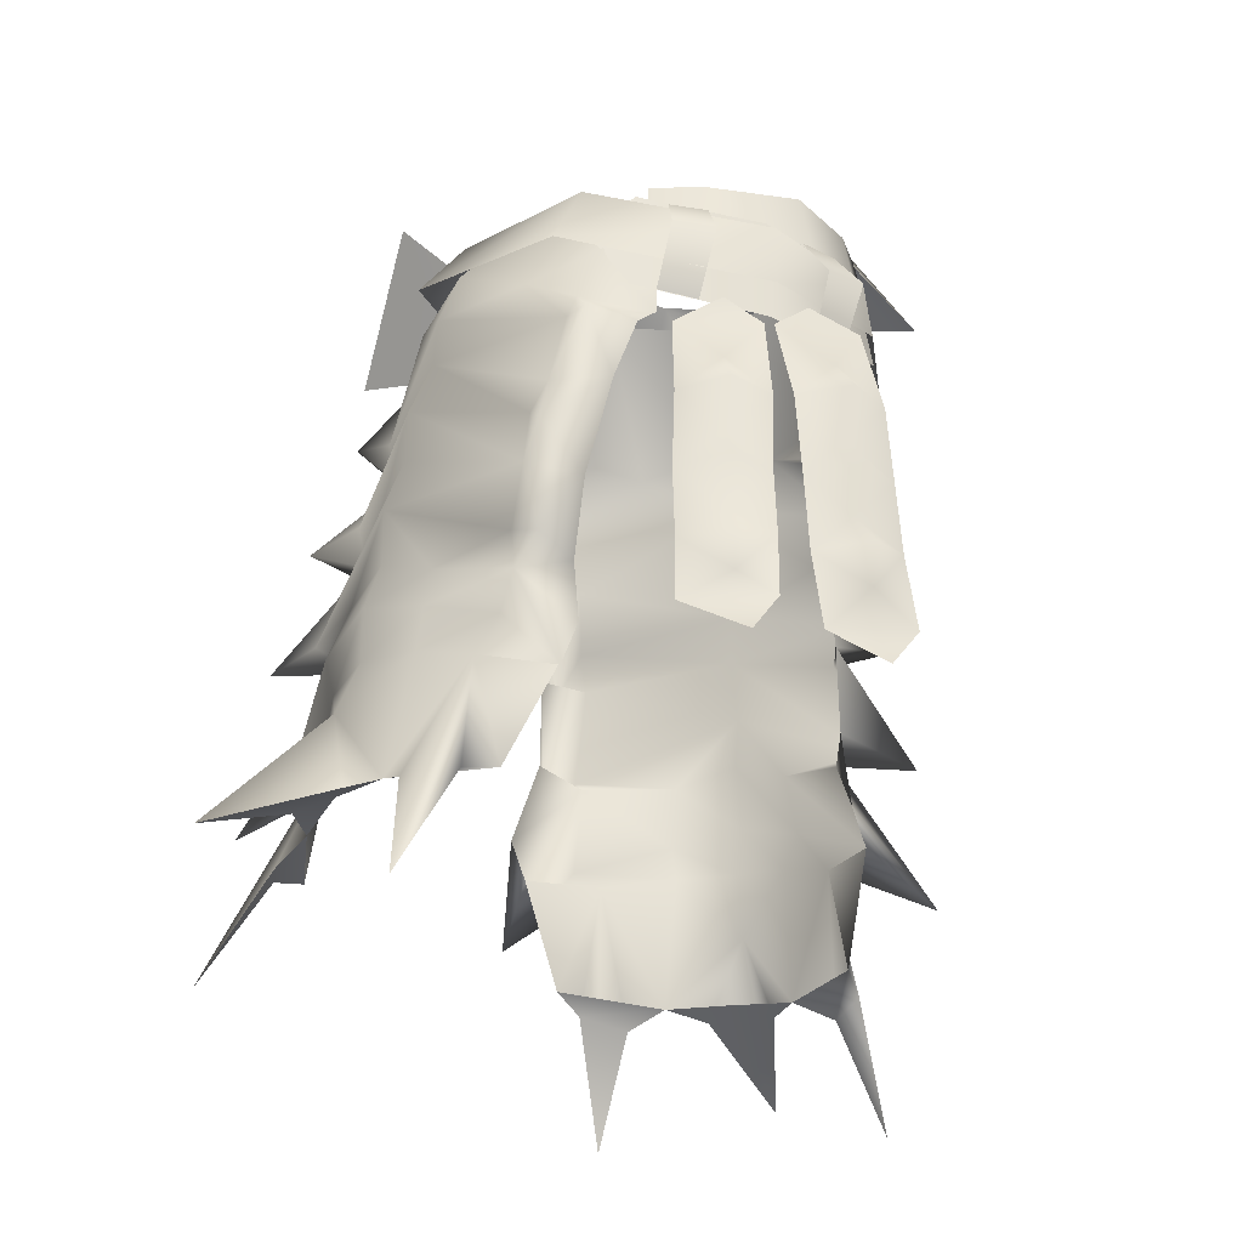
<metadata>
{"format":"obj","ext":"obj","renderer":"f3d","projection":"perspective","resolution":1024,"background":"white","views":[{"elev":-18.8,"azim":-150.7,"up":"+Y"}]}
</metadata>
<code>
g mesh00
v 7.329 6.131 12.39
v 0 5.032 14.21
v 0 2.779 17.88
v -7.329 6.131 12.39
v -16.41 3.359 7.623
v -18.53 -0.1242 17.67
v -13.38 8.228 7.644
v -10.64 0.5529 15.21
v -5.235 -0.7332 16.34
v -2.907 -1.376 17.83
v 0 -5.575 21.87
v 2.907 -1.376 17.83
v 5.235 -0.7332 16.34
v 10.64 0.5529 15.21
v 13.38 8.228 7.644
v 18.53 -0.1242 17.67
v 16.41 3.359 7.623
f 1 2 3
f 3 2 4
f 5 6 7
f 7 6 8
f 7 8 4
f 4 8 9
f 4 9 3
f 3 9 10
f 3 10 11
f 11 12 3
f 3 12 13
f 3 13 1
f 1 13 14
f 1 14 15
f 15 14 16
f 15 16 17
v 10.79 -3.926 -22.11
v 11.29 -9.4 -24.91
v 3.478 -6.374 -22.29
v -8.243 -10.28 -18.34
v -2.043 -8.783 -22.08
v -7.05 -11.42 -19.69
v 17.16 -7.1 -18.52
v 15.24 6.874 -7.314
v 22.83 -7.015 -10.22
v -2.043 -8.783 -22.08
v -4.527 -4.72 -22.14
v 3.478 -6.374 -22.29
v 11.29 -9.4 -24.91
v -3.667 -13.08 -26.72
v 3.478 -6.374 -22.29
v -2.043 -8.783 -22.08
v 3.478 -6.374 -22.29
v 10.79 -3.926 -22.11
v 17.16 -7.1 -18.52
v -3.667 -13.08 -26.72
v -6.604 -13.21 -28.4
v -2.043 -8.783 -22.08
v -7.05 -11.42 -19.69
v -4.527 -4.72 -22.14
v -5.832 4.613 -12.58
v -2.103 5.298 -12.24
v 22.83 -7.015 -10.22
v 15.24 6.874 -7.314
v 16.42 4.64 -4.605
v -1.637 -18.72 -26.44
v -6.304 -17.92 -22.82
v 22.84 -13.23 -8.051
v 22.89 -20.13 -11.37
v 26.96 -15.81 -14.85
v 21.17 -20.79 -15.71
v 21.17 -20.79 -15.71
v 23.69 -15.5 -14.1
v 26.96 -15.81 -14.85
v 21.08 -10.05 -13.45
v 22.84 -13.23 -8.051
v 16.42 4.64 -4.605
v 23.04 -10.47 -5.257
v 22.83 -7.015 -10.22
v 22.84 -13.23 -8.051
v 21.08 -10.05 -13.45
v -2.103 5.298 -12.24
v 1.864 7.071 -11.95
v 15.24 6.874 -7.314
v 17.16 -7.1 -18.52
v 8.902 7.402 -10.56
v 10.79 -3.926 -22.11
v 1.864 7.071 -11.95
v 3.478 -6.374 -22.29
v -4.527 -4.72 -22.14
v 21.08 -10.05 -13.45
v 17.16 -7.1 -18.52
v 23.69 -15.5 -14.1
v 11.24 -14.15 -25.63
v -3.667 -13.08 -26.72
v -1.637 -18.72 -26.44
f 18 19 20
f 21 22 23
f 24 25 26
f 27 28 29
f 30 31 32
f 31 33 34
f 30 35 36
f 37 38 39
f 39 38 40
f 22 21 41
f 41 21 42
f 41 42 43
f 44 45 46
f 37 47 38
f 38 47 48
f 38 48 40
f 49 50 51
f 51 50 52
f 53 54 55
f 55 54 56
f 55 56 57
f 58 59 60
f 60 59 61
f 60 61 62
f 28 63 64
f 65 66 67
f 67 66 68
f 67 68 69
f 69 68 70
f 69 70 71
f 26 72 73
f 73 72 74
f 73 74 19
f 19 74 75
f 19 75 76
f 76 75 77
v -11.11 -50.83 -40.02
v -3.187 -44.04 -36.54
v 0.04142 -46.8 -35.44
v 21.18 -50.4 -25.59
v 26 -51.94 -19.81
v 23.57 -61.84 -25.78
v 15.42 -59.54 -39.18
v 17.13 -60.17 -34.58
v 11.68 -58.45 -38.38
v 15.9 -63.19 -51.73
v 12.27 -50.9 -38
v 15.42 -59.54 -39.18
v 17.13 -60.17 -34.58
v 23.96 -62.48 -29.81
v 25.59 -73.2 -38.38
v 21.18 -50.4 -25.59
v 25.21 -49.14 -17.38
v 26 -51.94 -19.81
v 32.31 -56.46 -24.6
v -11.11 -50.83 -40.02
v -7.104 -47.26 -32.65
v -7.784 -44.04 -31.36
v 25.59 -73.2 -38.38
v 23.96 -62.48 -29.81
v 20.94 -62.52 -33.88
v 23.57 -61.84 -25.78
v 17.13 -60.17 -34.58
v 5.618 -58.09 -40.26
v 8.767 -58.73 -41.42
v 15.9 -63.19 -51.73
v -3.888 -57.66 -37.21
v -7.104 -47.26 -32.65
v 0.04142 -46.8 -35.44
v 21.18 -50.4 -25.59
v 23.57 -61.84 -25.78
v 23.96 -62.48 -29.81
v -1.703 -69.04 -49.77
v 2.053 -59.13 -43.17
v -2.455 -58.4 -40.98
v 5.618 -58.09 -40.26
v -3.888 -57.66 -37.21
v 0.04142 -46.8 -35.44
v -7.104 -47.26 -32.65
v -11.11 -50.83 -40.02
v 0.04142 -46.8 -35.44
v 6.015 -45.46 -35.23
v 5.618 -58.09 -40.26
v 8.767 -58.73 -41.42
v 23.81 -39.57 -16.16
v 25.21 -49.14 -17.38
v 22.37 -40.58 -21.18
v 32.31 -56.46 -24.6
v 25.13 -48.29 -24.9
v 21.18 -50.4 -25.59
v 2.053 -59.13 -43.17
v -1.703 -69.04 -49.77
v -2.455 -58.4 -40.98
v 32.31 -56.46 -24.6
v 21.18 -50.4 -25.59
v -2.455 -58.4 -40.98
v -3.888 -57.66 -37.21
v 0.04142 -46.8 -35.44
v -1.858 -38.44 -32.28
v -7.784 -44.04 -31.36
v -5.54 -37.19 -28.37
v 11.96 -45.44 -34.78
v 17.07 -46.84 -31.46
v 20.94 -62.52 -33.88
v -3.187 -44.04 -36.54
v -1.858 -38.44 -32.28
v 5.245 -41.58 -35.25
v 5.871 -37.5 -33.22
v 12.29 -40.3 -34.19
v 11.86 -35.7 -32.16
v 18.4 -43.15 -30.95
v 17.14 -38.27 -29.22
v 25.13 -48.29 -24.9
v 22.37 -40.58 -21.18
v 25.13 -48.29 -24.9
v 21.18 -50.4 -25.59
v 18.4 -43.15 -30.95
v 17.07 -46.84 -31.46
v 12.29 -40.3 -34.19
v 5.245 -41.58 -35.25
v 6.015 -45.46 -35.23
v -3.187 -44.04 -36.54
v 0.04142 -46.8 -35.44
f 78 79 80
f 81 82 83
f 84 85 86
f 87 88 89
f 89 88 90
f 91 92 93
f 94 95 96
f 97 98 99
f 100 101 102
f 102 101 103
f 102 103 104
f 105 106 86
f 86 106 107
f 86 107 84
f 108 109 110
f 111 112 113
f 114 115 116
f 116 115 117
f 116 117 118
f 119 120 121
f 122 123 124
f 124 123 88
f 124 88 125
f 125 88 87
f 126 127 128
f 128 127 129
f 128 129 130
f 130 129 131
f 124 132 122
f 122 132 133
f 122 133 134
f 135 95 136
f 137 138 139
f 79 78 140
f 140 78 141
f 140 141 142
f 123 143 88
f 88 143 144
f 88 144 90
f 90 144 93
f 90 93 145
f 145 93 92
f 146 147 148
f 148 147 149
f 148 149 150
f 150 149 151
f 150 151 152
f 152 151 153
f 152 153 154
f 154 153 155
f 156 157 158
f 158 157 159
f 158 159 160
f 160 159 143
f 160 143 161
f 161 143 162
f 161 162 163
f 163 162 164
v -7.631 -37.82 -37.84
v -1.858 -38.44 -32.28
v -5.54 -37.19 -28.37
v -6.304 -17.92 -22.82
v -1.637 -18.72 -26.44
v -5.584 -25.84 -34.37
v 17.14 -38.27 -29.22
v 11.86 -35.7 -32.16
v 12.04 -30.44 -31.82
v 25.38 -38.56 -22.83
v 22.37 -40.58 -21.18
v 17.14 -38.27 -29.22
v -2.325 -23.59 -30.67
v -1.637 -18.72 -26.44
v 25.38 -38.56 -22.83
v 30.14 -40.64 -23.19
v 22.37 -40.58 -21.18
v -5.54 -37.19 -28.37
v -5.452 -28.6 -26.41
v -1.611 -28.05 -30.59
v -3.263 -36.2 -35.09
v 21.17 -20.79 -15.71
v 22.89 -20.13 -11.37
v 27.8 -28.43 -20.87
v 23.42 -30.95 -14.39
v 22.3 -30.17 -19.56
v 23.45 -25.8 -19.16
v 25.38 -38.56 -22.83
v 22.3 -30.17 -19.56
v 23.42 -30.95 -14.39
v 23.81 -39.57 -16.16
v -1.611 -28.05 -30.59
v -5.452 -28.6 -26.41
v 23.81 -39.57 -16.16
v 22.37 -40.58 -21.18
v -3.263 -36.2 -35.09
v 5.871 -37.5 -33.22
v -1.858 -38.44 -32.28
v -3.263 -36.2 -35.09
v 5.871 -37.5 -33.22
v -3.263 -36.2 -35.09
v -1.611 -28.05 -30.59
v 25.38 -38.56 -22.83
v 11.66 -25 -29.34
v 22.3 -30.17 -19.56
v 11.76 -19.89 -28.73
v 23.45 -25.8 -19.16
v 11.24 -14.15 -25.63
v 21.17 -20.79 -15.71
v 23.69 -15.5 -14.1
v -1.637 -18.72 -26.44
v -2.325 -23.59 -30.67
f 165 166 167
f 168 169 170
f 171 172 173
f 174 175 176
f 177 170 178
f 179 180 181
f 182 183 165
f 165 183 184
f 165 184 185
f 186 187 188
f 188 187 189
f 189 190 188
f 188 190 191
f 188 191 186
f 192 193 180
f 180 193 194
f 180 194 195
f 177 196 170
f 170 196 197
f 170 197 168
f 198 199 180
f 166 165 200
f 201 202 203
f 172 204 173
f 173 204 205
f 173 205 206
f 207 208 209
f 209 208 210
f 209 210 211
f 211 210 212
f 211 212 213
f 213 212 214
f 215 212 216
f 216 212 210
f 216 210 206
f 206 210 208
f 206 208 173
f 173 208 207
f 173 207 171
v 20.66 -17.89 14.48
v 5.837 -13.93 21.98
v 18.26 -23.38 13.71
v 5.837 -18.73 21.79
v -6.59 -23.38 18.41
v 5.837 -24.96 23.81
v -8.087 -28.96 21.36
v 5.837 -30.09 23.43
v -7.159 -33.33 20.64
v 5.837 -30.09 23.43
v -9.498 -42.17 23.01
v 5.837 -35.91 24.89
v -0.1351 -43.1 23.35
v 5.837 -41.13 24.21
v -8.896 -17.89 19.18
v 5.837 -13.93 21.98
v 19.84 -28.96 16.65
v 18.83 -33.33 15.94
v 5.837 -35.91 24.89
v 21.39 -42.17 18.31
v 11.81 -43.1 22.3
f 217 218 219
f 220 221 222
f 222 221 223
f 222 223 224
f 223 225 226
f 226 225 227
f 226 227 228
f 228 227 229
f 228 229 230
f 231 221 232
f 232 221 220
f 232 220 219
f 219 220 222
f 219 222 233
f 233 222 224
f 233 224 234
f 234 224 235
f 234 235 236
f 236 235 237
v -1.38 -10.47 18.72
v -6.364 -12.8 15.97
v -8.896 -17.89 19.18
v -1.38 -10.47 18.72
v 5.837 -13.93 21.98
v -1.38 -10.47 18.72
v -8.942 -8.817 16.01
v -6.655 -12.35 15.97
v -1.38 -10.47 18.72
v -6.364 -12.8 15.97
v 19.37 -8.691 11.29
v 16.06 0.587 7.142
v 12.51 4.031 9.693
v -5.186 3.724 12.56
v -8.942 -8.817 16.01
v -0.8313 3.315 13.26
v -1.38 -10.47 18.72
v 5.837 -8.031 20.01
v 5.837 -13.93 21.98
v 13.05 -10.47 17.67
v 20.66 -17.89 14.48
v 18.04 -12.41 14.18
v 18.04 -12.41 14.18
v 19.37 -8.691 11.29
v 13.05 -10.47 17.67
v 5.837 -8.031 20.01
v 5.832 3.388 12.7
v -0.8313 3.315 13.26
f 238 239 240
f 241 240 242
f 243 244 245
f 246 245 247
f 248 249 250
f 251 252 253
f 253 252 254
f 253 254 255
f 255 254 256
f 255 256 257
f 257 256 258
f 257 258 259
f 260 261 262
f 262 261 250
f 262 250 263
f 263 250 264
f 263 264 265
v 5.837 -58.74 25.4
v 2.314 -67.26 25.01
v 7.117 -74.99 34.73
v 17.4 -54.01 16.59
v 16.23 -68.23 20.05
v 20.58 -79.81 21.78
v 5.837 -35.91 24.89
v 5.837 -41.13 24.21
v 11.81 -43.1 22.3
v 11.81 -43.1 22.3
v 19 -43.85 15.59
v 21.39 -42.17 18.31
v 5.837 -65.96 23.09
v 12.18 -66.27 20.48
v 9.358 -67.26 24.42
v 9.358 -67.26 24.42
v 12.18 -66.27 20.48
v 20.13 -66.81 17.14
v 20.58 -79.81 21.78
v 16.23 -68.23 20.05
v 20.13 -66.81 17.14
v 12.18 -66.27 20.48
v 20.67 -64.82 13.59
v 7.117 -74.99 34.73
v 2.314 -67.26 25.01
v -0.5049 -66.27 23.36
v -8.911 -79.81 26.48
v -8.454 -66.81 21.84
v -4.561 -68.23 24.74
v -8.994 -64.82 18.29
v -0.5049 -66.27 23.36
v -0.5049 -66.27 23.36
v -0.01972 -52.68 23.09
v -5.724 -54.01 21.29
v -8.454 -66.81 21.84
v -8.911 -79.81 26.48
v -4.561 -68.23 24.74
v -9.498 -42.17 23.01
v -7.321 -43.85 20.3
v -0.1351 -43.1 23.35
v 11.69 -52.68 22.04
v 5.837 -52.5 24.21
v 21.2 -51.79 17.68
v 19 -43.85 15.59
v 12.78 -49.04 23.14
v 11.81 -43.1 22.3
v 5.837 -47.47 25.46
v -1.11 -49.04 24.19
v -0.1351 -43.1 23.35
v -9.354 -51.79 22.38
v -7.321 -43.85 20.3
v -5.724 -54.01 21.29
v -0.01972 -52.68 23.09
v 11.69 -52.68 22.04
v 17.4 -54.01 16.59
f 266 267 268
f 269 270 271
f 272 273 274
f 275 276 277
f 278 279 280
f 268 281 266
f 266 281 282
f 269 271 283
f 284 285 286
f 286 285 287
f 286 287 288
f 280 289 278
f 278 289 290
f 278 290 291
f 292 293 294
f 294 293 295
f 294 295 296
f 267 266 297
f 297 266 298
f 297 298 299
f 300 301 299
f 299 301 302
f 299 302 297
f 303 304 305
f 270 269 282
f 282 269 306
f 282 306 266
f 266 306 307
f 266 307 298
f 308 309 310
f 310 309 311
f 310 311 312
f 312 311 273
f 312 273 313
f 313 273 314
f 313 314 315
f 315 314 316
f 315 317 313
f 313 317 318
f 313 318 312
f 312 318 307
f 312 307 310
f 310 307 319
f 310 319 308
f 308 319 320
v 21.57 -21.91 7.958
v 23.83 -18.33 15.29
v 18.26 -23.38 13.71
v -10.24 -14.93 11.08
v -6.655 -12.35 15.97
v -8.942 -8.817 16.01
v 16.06 0.587 7.142
v 19.37 -8.691 11.29
v 17.67 -2.175 4.463
v -6.655 -12.35 15.97
v -10.24 -14.93 11.08
v -6.364 -12.8 15.97
v -5.186 3.724 12.56
v -7.798 4.338 11.04
v -8.942 -8.817 16.01
v -11.2 -11.88 10.05
v -10.24 -14.93 11.08
v 23.83 -18.33 15.29
v 21.57 -21.91 7.958
v 22.1 -11.34 5.748
v 22.1 -11.34 5.748
v 18.04 -12.41 14.18
v 23.83 -18.33 15.29
v 20.66 -17.89 14.48
v 18.26 -23.38 13.71
v 18.04 -12.41 14.18
v 22.1 -11.34 5.748
v 19.37 -8.691 11.29
v 20.8 -9.521 3.724
v 17.67 -2.175 4.463
f 321 322 323
f 324 325 326
f 327 328 329
f 330 331 332
f 333 334 335
f 335 334 336
f 335 336 337
f 338 339 340
f 341 342 343
f 343 342 344
f 343 344 345
f 346 347 348
f 348 347 349
f 348 349 350
v -9.498 -42.17 23.01
v -7.159 -33.33 20.64
v -14.33 -44.28 24.19
v -9.789 -33.07 15.59
v -9.952 -41.88 15.86
v 21.61 -41.91 11.39
v 21.26 -33.11 11.18
v 26.01 -44.28 19.49
v 18.83 -33.33 15.94
v 21.39 -42.17 18.31
f 351 352 353
f 353 352 354
f 353 354 355
f 356 357 358
f 358 357 359
f 358 359 360
v -12.15 -18.33 19.99
v -6.364 -12.8 15.97
v -10.24 -14.93 11.08
v -12.06 -31.86 23.62
v -6.59 -23.38 18.41
v -9.892 -21.91 12.66
v -8.896 -17.89 19.18
v -6.59 -23.38 18.41
v -8.087 -28.96 21.36
v -9.892 -21.91 12.66
v -6.59 -23.38 18.41
v 18.26 -23.38 13.71
v 23.74 -31.86 18.92
v 21.57 -21.91 7.958
v 21.26 -33.11 11.18
v 19.84 -28.96 16.65
v 18.83 -33.33 15.94
v -9.789 -33.07 15.59
v -7.159 -33.33 20.64
f 361 362 363
f 364 365 366
f 362 361 367
f 368 364 369
f 363 370 361
f 361 370 371
f 361 371 367
f 372 373 374
f 374 373 375
f 372 376 373
f 373 376 377
f 373 377 375
f 366 378 364
f 364 378 379
f 364 379 369
v 28.93 -59.36 16.55
v 21.2 -51.79 17.68
v 17.4 -54.01 16.59
v 20.67 -64.82 13.59
v 23.59 -53.48 12.07
v 17.4 -54.01 16.59
v 28.93 -59.36 16.55
v 23.59 -53.48 12.07
v 23.53 -50.01 9.216
v -11.86 -50.01 13.92
v -11.92 -53.48 16.77
v -17.26 -59.36 21.25
v 19 -43.85 15.59
v 26.01 -44.28 19.49
v 21.39 -42.17 18.31
v -5.724 -54.01 21.29
v -11.92 -53.48 16.77
v -8.994 -64.82 18.29
v 20.13 -66.81 17.14
v 20.67 -64.82 13.59
v 17.4 -54.01 16.59
v -17.26 -59.36 21.25
v -5.724 -54.01 21.29
v 19 -43.85 15.59
v 23.53 -50.01 9.216
v 21.61 -41.91 11.39
v 17.4 -54.01 16.59
v 28.93 -59.36 16.55
v -5.724 -54.01 21.29
v -8.994 -64.82 18.29
v -8.454 -66.81 21.84
v -9.952 -41.88 15.86
v -11.86 -50.01 13.92
v -7.321 -43.85 20.3
v -17.26 -59.36 21.25
v -9.354 -51.79 22.38
v -5.724 -54.01 21.29
v 19 -43.85 15.59
v 21.61 -41.91 11.39
v -9.498 -42.17 23.01
v -14.33 -44.28 24.19
v -7.321 -43.85 20.3
v -9.952 -41.88 15.86
f 380 381 382
f 383 384 385
f 386 387 388
f 389 390 391
f 392 393 394
f 395 396 397
f 398 399 400
f 401 390 402
f 381 380 403
f 403 380 404
f 403 404 405
f 406 387 407
f 408 409 410
f 411 412 413
f 413 412 414
f 413 414 415
f 415 414 416
f 393 417 418
f 419 420 421
f 421 420 422
v 23.88 -2.48 1.032
v 28.91 -7.534 -11.13
v 22.16 6.83 -15.03
v 20.07 4.272 1.009
v 13.9 7.188 15.66
v 24.99 -9.322 13.38
v 24.31 -12.26 6.723
v 25.23 -15.85 6.534
v 28.96 -16.63 4.701
v 28.96 -16.63 4.701
v 25.23 -15.85 6.534
v 25.53 -22.42 9.298
v 24.54 2.699 1.174
v 20.41 -0.1291 -2.595
v 19.94 4.45 1.023
v 20.29 0.3922 3.931
v 23.81 -1.983 0.9708
v 30.89 -24.54 5.383
v 27.13 -23.28 -0.101
v 26.03 -17.06 1.841
v 21.76 -0.2168 1.156
v 23.46 -12.94 -0.7104
v 27.74 -10.24 -3.418
v 22.37 0.3824 0.3962
v 22.29 -4.677 -3.216
v 20.76 0.1876 -0.944
v 25.68 -27.73 -7.715
v 26.18 -19.61 -5.876
v 30.62 -20.46 -3.236
v 23.2 -7.222 5.419
v 27.3 -7.22 3.381
v 20.57 0.151 1.407
v 23.87 -8.547 1.029
v 25.91 -19.18 -0.2984
v 26.75 -26.37 1.669
v 32.14 -28.76 -2.429
v 24.1 -12.7 -6.414
v 22.37 0.3824 0.3962
v 23.46 -12.94 -0.7104
v 25.91 -19.18 -0.2984
v 27.74 -10.24 -3.418
v 30.62 -20.46 -3.236
v 24.1 -12.7 -6.414
v 26.18 -19.61 -5.876
v 26.03 -17.06 1.841
f 423 424 425
f 425 426 423
f 423 426 427
f 423 427 428
f 429 430 431
f 432 433 434
f 435 436 437
f 437 438 435
f 435 438 439
f 435 439 436
f 434 440 432
f 432 440 441
f 432 441 442
f 443 444 445
f 446 447 448
f 449 450 451
f 452 453 454
f 454 453 455
f 456 457 451
f 451 457 458
f 451 458 449
f 459 447 445
f 445 447 460
f 445 460 443
f 461 462 463
f 463 462 464
f 463 464 465
f 465 464 466
f 467 455 431
f 431 455 453
f 431 453 429
f 429 453 452
v -23.6 -5.916 -6.079
v -20.08 -11.71 -9.434
v -21.31 -12.1 -5.939
v -14.73 -3.33 -18.54
v -9.169 -8.861 -19.96
v -12.45 -9.782 -17.88
v 17.29 4.15 -1.141
v 16.44 3.763 6.114
v 18.68 -2.782 -1.359
v 18.06 -3.208 6.329
v -16.54 5.169 -4.782
v -9.725 5.266 -11.42
v -18.17 -1.008 -5.47
v -11.35 -0.6674 -13.07
v -18.17 -1.008 -5.47
v -18.76 -1.863 3.107
v -16.54 5.169 -4.782
v -17.24 4.499 3.456
v -18.76 -1.863 3.107
v -17.1 -2.229 9.442
v -17.24 4.499 3.456
v -15.76 4.17 9.442
v 18.68 -2.782 -1.359
v 16.94 -2.694 -7.301
v 17.29 4.15 -1.141
v 14.67 4.189 -6.564
v 16.44 3.763 6.114
v 12.66 3.249 9.539
v 18.06 -3.208 6.329
v 13.74 -3.51 9.544
v -8.16 3.693 11.86
v -15.76 4.17 9.442
v -9.063 -3.12 12.06
v -17.1 -2.229 9.442
v -22.66 -9.582 -2.243
v -16.95 -9.572 12
v -21.55 -3.819 -1.555
v -16.14 -4.148 10.81
v -22.66 -9.582 -2.243
v -21.55 -3.819 -1.555
v -18.97 -8.342 -14.9
v -18.05 -1.941 -13.28
v 15.7 3.897 -13.59
v 18.15 -1.817 -18
v -2.216 2.024 -21.64
v -1.385 -3.975 -25.46
v -8.031 -8.92 18.01
v 4.597 -6.464 20.21
v -7.86 -3.106 16.45
v 4.35 -0.9621 18.47
v 15.7 3.897 -13.59
v 20.16 4.109 1.07
v 18.15 -1.817 -18
v 23 -1.023 1.036
v -16.95 -9.572 12
v -8.031 -8.92 18.01
v -16.14 -4.148 10.81
v -7.86 -3.106 16.45
v 20.16 4.109 1.07
v 15.46 1.949 12.25
v 23 -1.023 1.036
v 17.4 -3.254 13.31
v -18.97 -8.342 -14.9
v -18.05 -1.941 -13.28
v -1.385 -3.975 -25.46
v -2.216 2.024 -21.64
v -6.498 1.634 -18.94
v -2.868 -2.258 -22.49
v -6.877 -8.184 -20.98
v -6.498 1.634 -18.94
v -6.877 -8.184 -20.98
v -16.66 -0.7064 -12.25
v -17.79 -11.25 -14.34
v -20.32 -2.343 -1.238
v -22.55 -12.42 -1.956
v -22.55 -12.42 -1.956
v -19.26 -8.299 3.484
v -20.32 -2.343 -1.238
v -21.77 -5.541 -9.601
v -19.8 -1.647 -4.403
v -18.24 -1.223 -7.962
v -11.22 -2.699 -20.65
v -12.25 0.3751 -15.44
v -9.063 0.9256 -17.35
v -4.843 5.361 -13.61
v -5.974 -0.4043 -15.44
v -9.725 5.266 -11.42
v -11.35 -0.6674 -13.07
v 17.4 -3.254 13.31
v 15.46 1.949 12.25
v 4.597 -6.464 20.21
v 4.35 -0.9621 18.47
f 468 469 470
f 471 472 473
f 474 475 476
f 476 475 477
f 478 479 480
f 480 479 481
f 482 483 484
f 484 483 485
f 486 487 488
f 488 487 489
f 490 491 492
f 492 491 493
f 494 495 496
f 496 495 497
f 498 499 500
f 500 499 501
f 502 503 504
f 504 503 505
f 506 507 508
f 508 507 509
f 510 511 512
f 512 511 513
f 514 515 516
f 516 515 517
f 518 519 520
f 520 519 521
f 522 523 524
f 524 523 525
f 526 527 528
f 528 527 529
f 530 531 532
f 532 531 533
f 534 535 536
f 537 538 539
f 539 538 540
f 539 540 541
f 541 540 542
f 543 544 545
f 469 468 546
f 546 468 547
f 546 547 548
f 472 471 549
f 549 471 550
f 549 550 551
f 552 553 554
f 554 553 555
f 556 557 558
f 558 557 559
v -19.59 -35.26 -25.44
v -16.72 -32.14 -21.8
v -13.88 -35.56 -25.49
v -17.73 -12.33 -15.22
v -14.3 -9.407 -16.59
v -10.37 -12.04 -19.27
v -22.34 -41.5 -22.53
v -21.58 -35.28 -21.1
v -19 -39.07 -24.26
v -16.72 -32.14 -21.8
v -21.58 -35.28 -21.1
v -20.29 -28.53 -19.15
v -12.69 -28.28 -23.67
v -13.88 -35.56 -25.49
v -16.26 -24.41 -20.47
v -20.29 -28.53 -19.15
v -19.78 -20.77 -17.84
v -20.29 -28.53 -19.15
v -16.26 -24.41 -20.47
v -18.52 -27.88 -23.5
v -19.78 -20.77 -17.84
v -15.7 -16.77 -19.38
v -12.14 -20.3 -22.19
v -17.68 -19.85 -21.91
v -19.78 -20.77 -17.84
v -15.7 -16.77 -19.38
v -12.14 -20.3 -22.19
v -16.26 -24.41 -20.47
v -12.14 -20.3 -22.19
v -12.69 -28.28 -23.67
v -12.69 -28.28 -23.67
v -16.72 -32.14 -21.8
v -21.39 -45.26 -25.92
v -14.58 -41.86 -26.78
v -13.88 -35.56 -25.49
v -19 -39.07 -24.26
v -21.58 -35.28 -21.1
v -23.17 -36.13 -18.04
v -27.79 -39.41 -15.23
v -28.55 -35.58 -16.19
v -27.72 -27.85 -15.32
v -25.57 -32.12 -14.12
v -28.05 -28.33 -10.61
v -24.55 -24.38 -13.27
v -21.1 -20.43 -16.33
v -22.25 -28.43 -17.3
v -23.51 -16.72 -12.67
v -21.1 -20.43 -16.33
v -26.25 -19.81 -14.34
v -24.55 -24.38 -13.27
v -26.98 -20.56 -9.797
v -23.51 -16.72 -12.67
v -18.32 -12.16 -14.4
v -21.1 -20.43 -16.33
v -24.55 -24.38 -13.27
v -22.25 -28.43 -17.3
v -28.05 -28.33 -10.61
v -26.98 -20.56 -9.797
v -27.79 -39.41 -15.23
v -23.17 -36.13 -18.04
v -24.48 -43.65 -18.34
v -22.25 -28.43 -17.3
v -23.17 -36.13 -18.04
v -25.57 -32.12 -14.12
v -29.06 -35.53 -11.45
v -28.05 -28.33 -10.61
v -29.06 -35.53 -11.45
v -30.47 -42.95 -11.86
v -29.55 -46.8 -15.77
v -20.22 -9.614 -11.01
v -24.04 -12.12 -8.236
v -26.98 -20.56 -9.797
v -29.06 -35.53 -11.45
v -25.57 -32.12 -14.12
f 560 561 562
f 563 564 565
f 566 567 568
f 569 570 571
f 572 573 569
f 574 575 576
f 577 578 579
f 580 563 581
f 581 563 565
f 581 565 582
f 583 584 585
f 585 586 583
f 583 586 587
f 583 587 584
f 574 588 589
f 578 590 579
f 579 590 591
f 579 591 577
f 592 566 593
f 593 566 568
f 593 568 594
f 562 595 560
f 560 595 596
f 560 596 561
f 597 598 599
f 600 601 602
f 603 604 605
f 606 607 608
f 607 609 608
f 608 609 610
f 608 610 606
f 611 612 613
f 602 614 600
f 600 614 615
f 600 615 601
f 603 616 617
f 618 619 620
f 621 622 623
f 623 624 625
f 626 618 627
f 627 618 620
f 627 620 628
f 629 612 630
f 630 612 611
f 630 611 631
f 598 632 599
f 599 632 633
f 599 633 597

</code>
